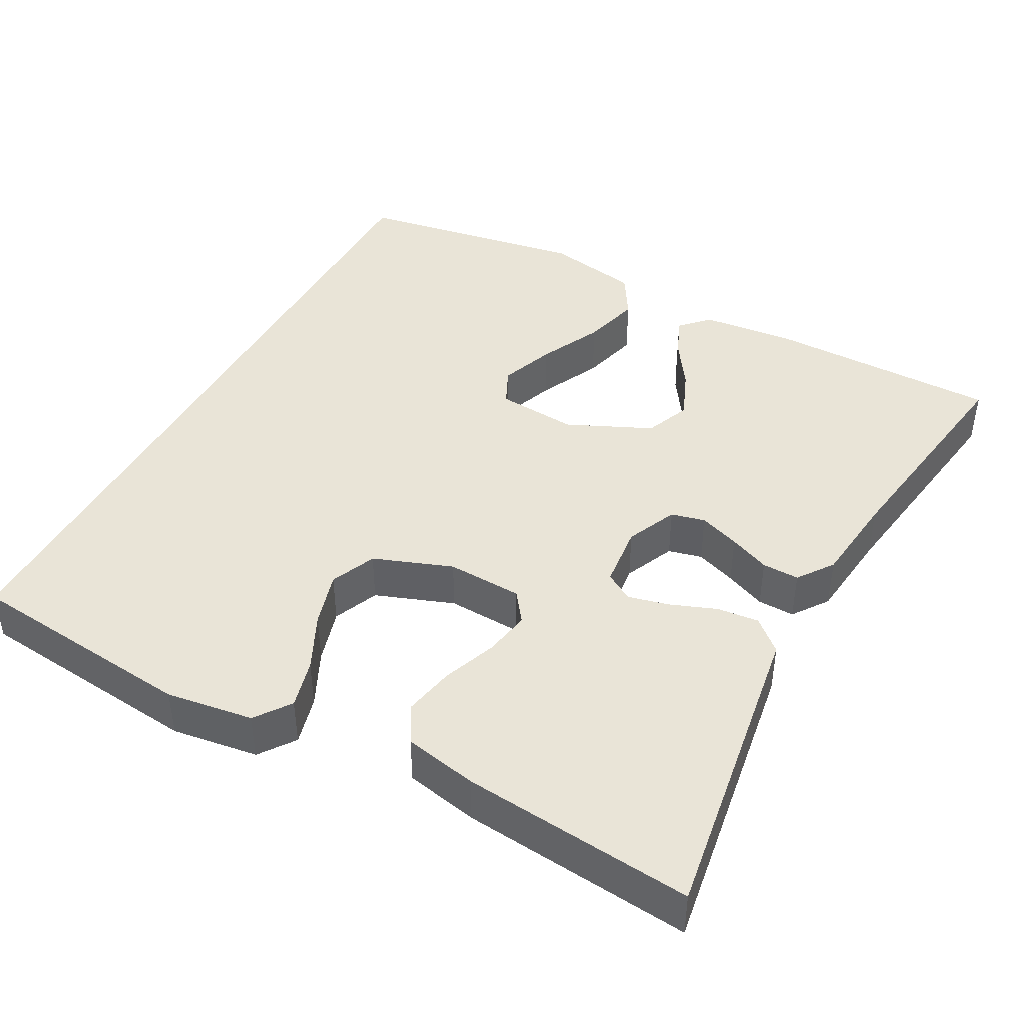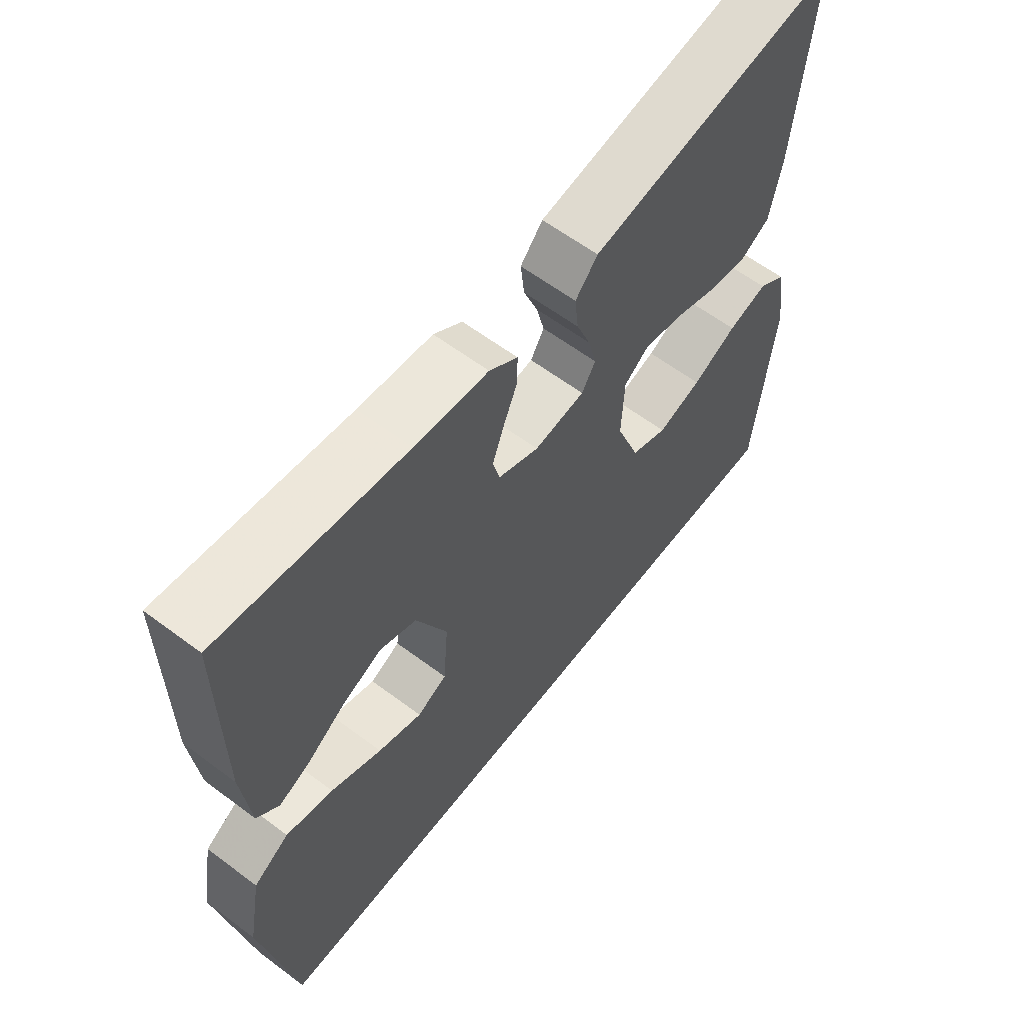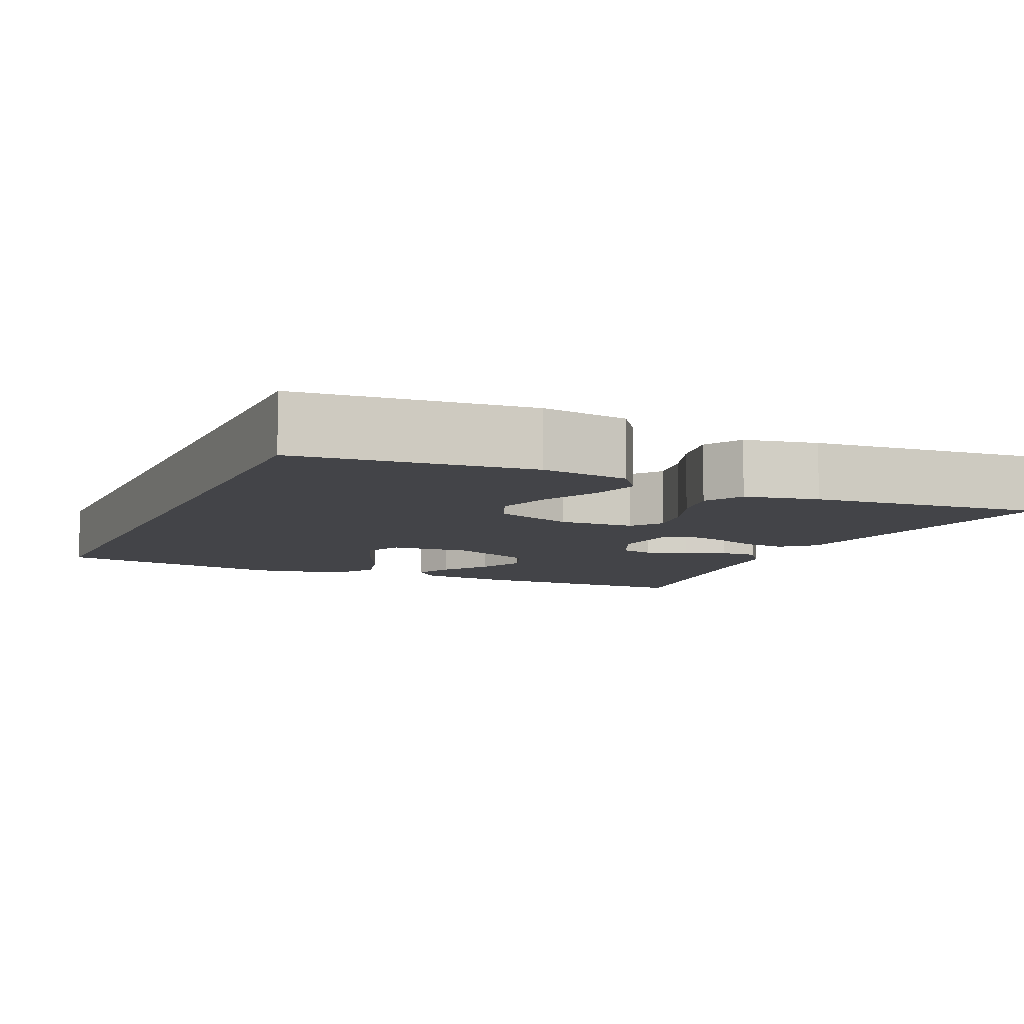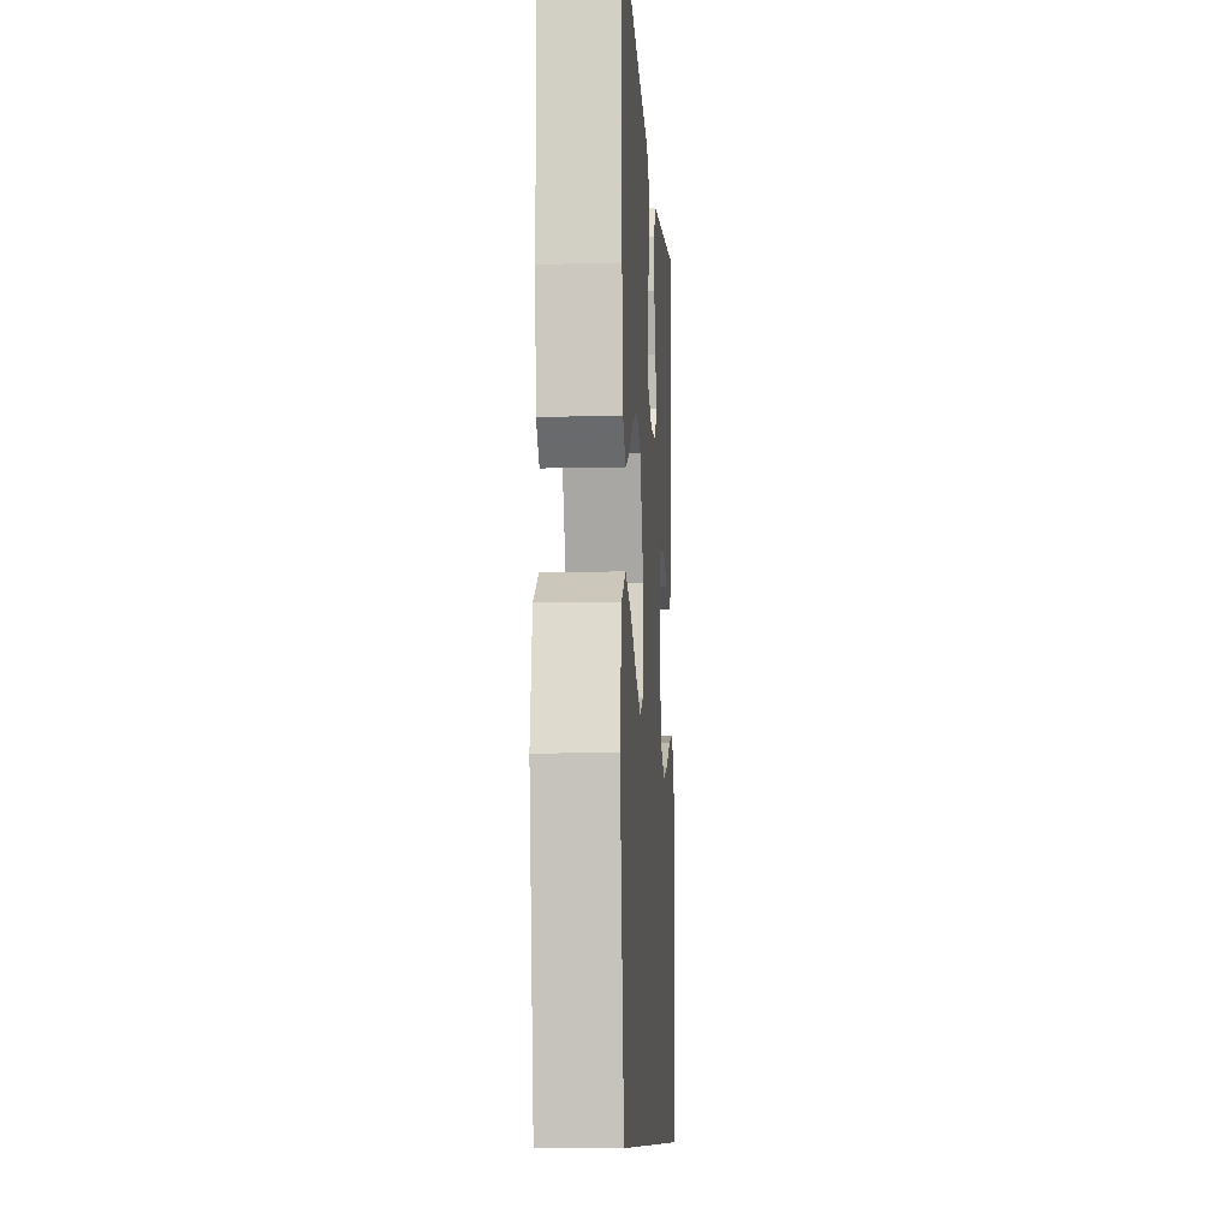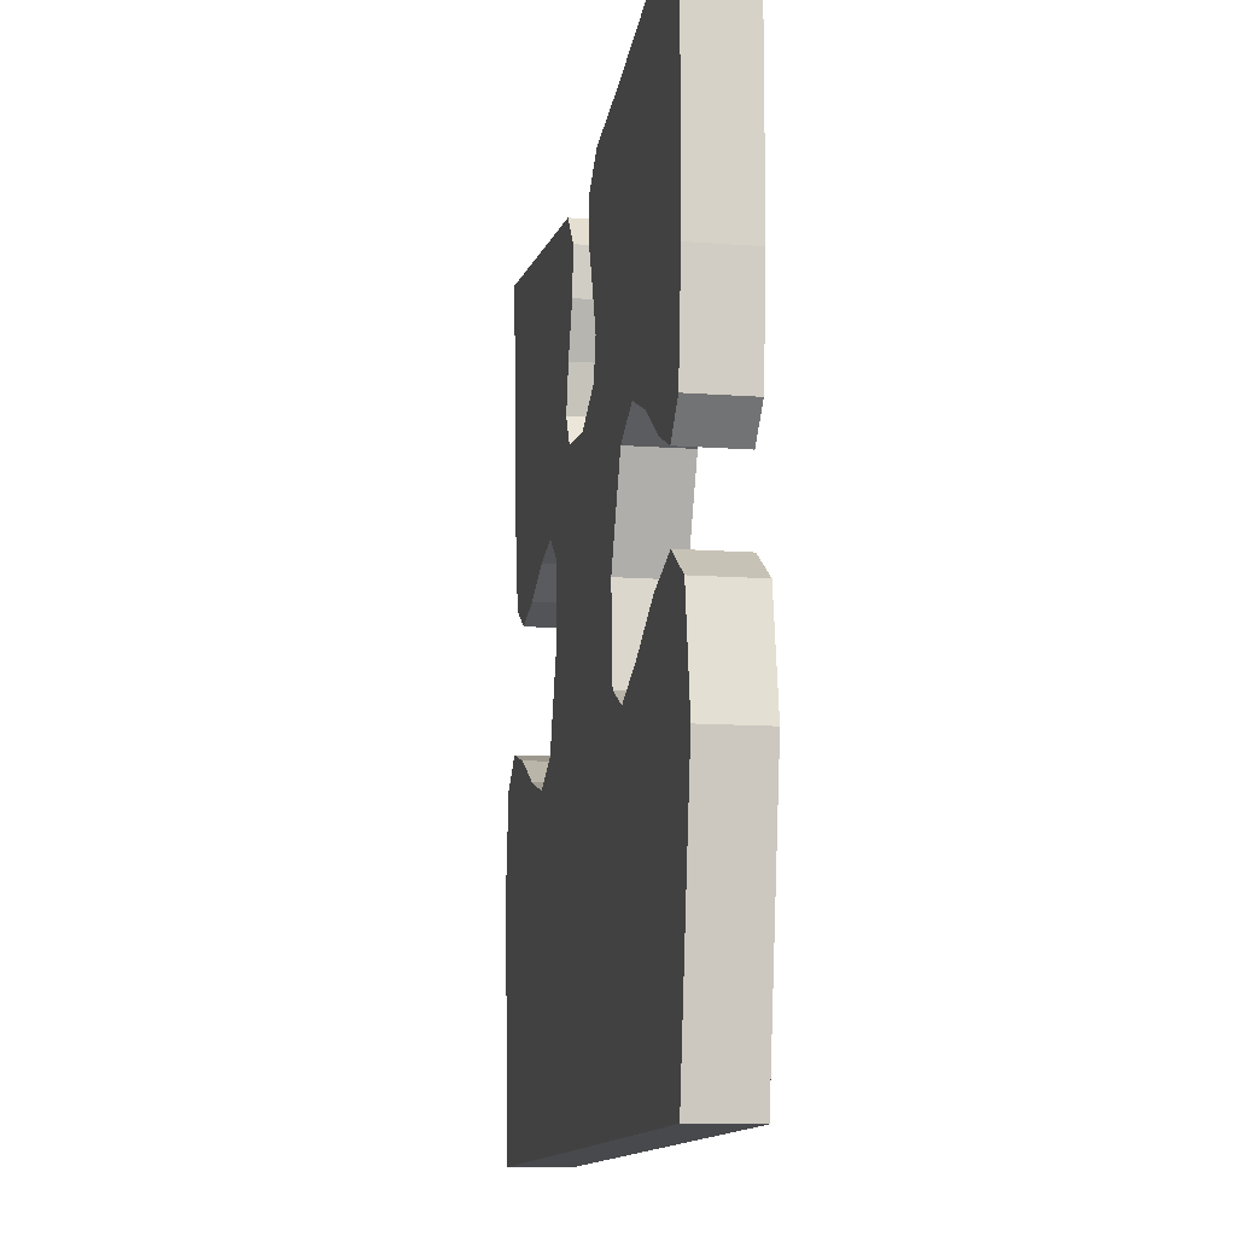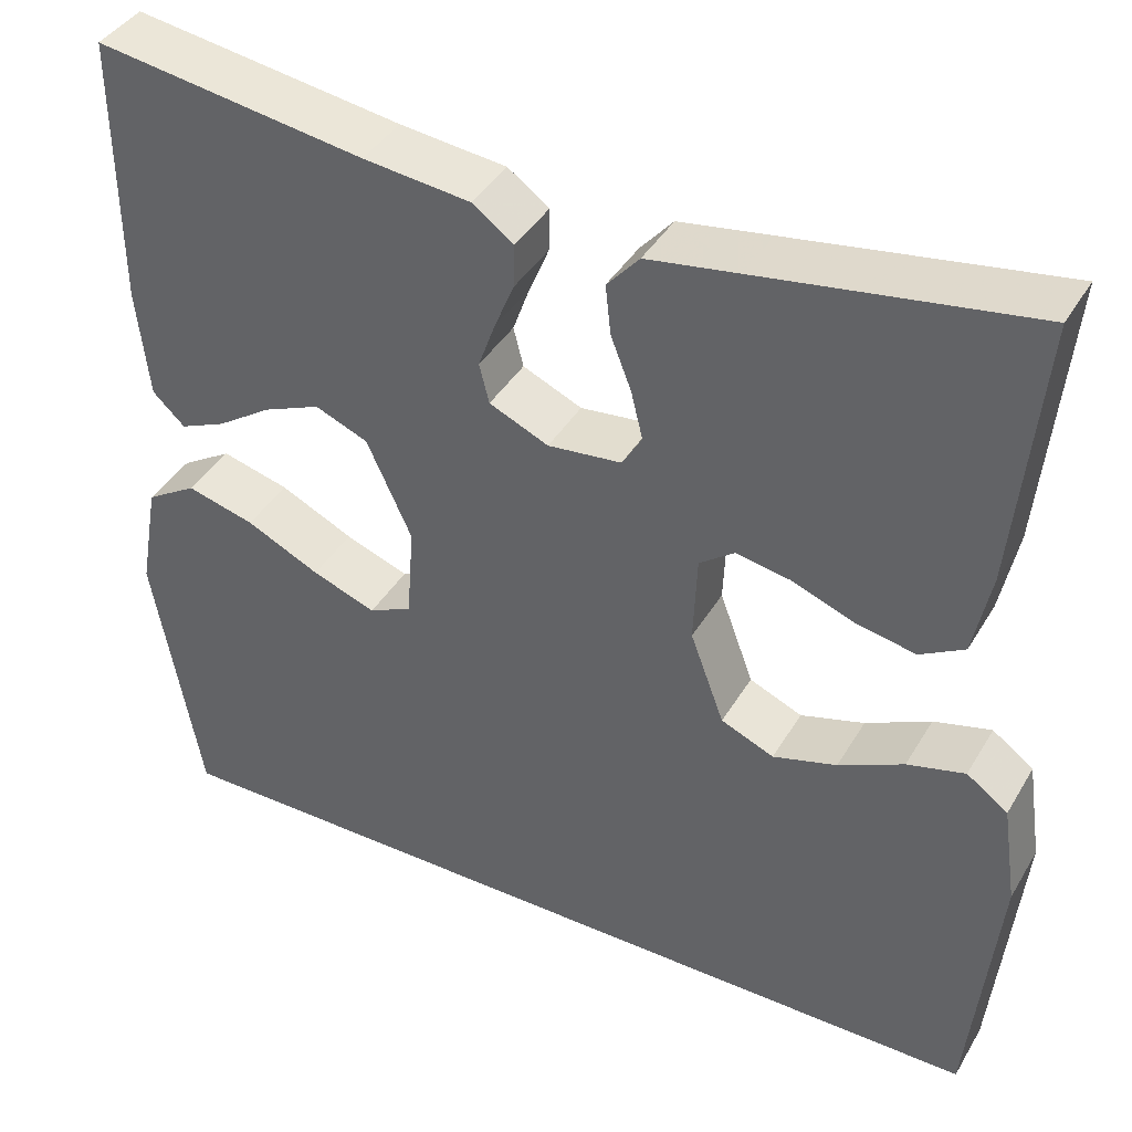
<metadata>
{"format":"obj","ext":"obj","renderer":"f3d","projection":"perspective","resolution":1024,"background":"white","views":[{"elev":43.2,"azim":-61.4,"up":"+Y"},{"elev":61.1,"azim":127.4,"up":"+Z"},{"elev":-8.3,"azim":-114.2,"up":"+Y"},{"elev":-9.9,"azim":93.4,"up":"+Z"},{"elev":-12.5,"azim":80.2,"up":"+Z"},{"elev":40.6,"azim":-151.8,"up":"+Z"}]}
</metadata>
<code>
v -0.502 0.07 -0.5
v -0.532 0.07 -0.2
v -0.515 0.07 -0.087
v -0.469 0.07 -0.054
v -0.405 0.07 -0.071
v -0.333 0.07 -0.106
v -0.262 0.07 -0.127
v -0.203 0.07 -0.102
v -0.165 0.07 0
v -0.169 0.07 0.098
v -0.208 0.07 0.127
v -0.269 0.07 0.116
v -0.338 0.07 0.09
v -0.404 0.07 0.077
v -0.453 0.07 0.105
v -0.472 0.07 0.2
v -0.5 0.07 0.5
v -0.2 0.07 0.453
v -0.098 0.07 0.437
v -0.062 0.07 0.396
v -0.068 0.07 0.341
v -0.091 0.07 0.282
v -0.104 0.07 0.229
v -0.082 0.07 0.192
v 0 0.07 0.183
v 0.066 0.07 0.212
v 0.077 0.07 0.256
v 0.058 0.07 0.309
v 0.036 0.07 0.362
v 0.035 0.07 0.41
v 0.081 0.07 0.443
v 0.2 0.07 0.456
v 0.5 0.07 0.5
v 0.499 0.07 0.2
v 0.486 0.07 0.077
v 0.45 0.07 0.043
v 0.399 0.07 0.065
v 0.338 0.07 0.106
v 0.274 0.07 0.133
v 0.215 0.07 0.109
v 0.165 0.07 0
v 0.173 0.07 -0.105
v 0.221 0.07 -0.128
v 0.292 0.07 -0.102
v 0.374 0.07 -0.063
v 0.45 0.07 -0.043
v 0.507 0.07 -0.078
v 0.529 0.07 -0.2
v 0.477 0.07 -0.5
v -0.502 0 -0.5
v -0.532 0 -0.2
v -0.515 0 -0.087
v -0.469 0 -0.054
v -0.405 0 -0.071
v -0.333 0 -0.106
v -0.262 0 -0.127
v -0.203 0 -0.102
v -0.165 0 0
v -0.169 0 0.098
v -0.208 0 0.127
v -0.269 0 0.116
v -0.338 0 0.09
v -0.404 0 0.077
v -0.453 0 0.105
v -0.472 0 0.2
v -0.5 0 0.5
v -0.2 0 0.453
v -0.098 0 0.437
v -0.062 0 0.396
v -0.068 0 0.341
v -0.091 0 0.282
v -0.104 0 0.229
v -0.082 0 0.192
v 0 0 0.183
v 0.066 0 0.212
v 0.077 0 0.256
v 0.058 0 0.309
v 0.036 0 0.362
v 0.035 0 0.41
v 0.081 0 0.443
v 0.2 0 0.456
v 0.5 0 0.5
v 0.499 0 0.2
v 0.486 0 0.077
v 0.45 0 0.043
v 0.399 0 0.065
v 0.338 0 0.106
v 0.274 0 0.133
v 0.215 0 0.109
v 0.165 0 0
v 0.173 0 -0.105
v 0.221 0 -0.128
v 0.292 0 -0.102
v 0.374 0 -0.063
v 0.45 0 -0.043
v 0.507 0 -0.078
v 0.529 0 -0.2
v 0.477 0 -0.5
f 44 45 46 47
f 43 44 47 48
f 35 36 37 38
f 35 38 39
f 32 33 34 35
f 32 35 39
f 31 32 39 40
f 28 29 30 31
f 27 28 31 40
f 19 20 21 22
f 19 22 23
f 18 19 23
f 17 18 23
f 16 17 23 24
f 12 13 14 15
f 11 12 15 16
f 3 4 5 6
f 3 6 7
f 2 3 7
f 1 2 7
f 43 48 49 1
f 26 27 40 41
f 25 26 41 42
f 11 16 24 25
f 10 11 25 42
f 9 10 42
f 8 9 42 43
f 1 7 8 43
f 96 95 94 93
f 97 96 93 92
f 87 86 85 84
f 88 87 84
f 84 83 82 81
f 88 84 81
f 89 88 81 80
f 80 79 78 77
f 89 80 77 76
f 71 70 69 68
f 72 71 68
f 72 68 67
f 72 67 66
f 73 72 66 65
f 64 63 62 61
f 65 64 61 60
f 55 54 53 52
f 56 55 52
f 56 52 51
f 56 51 50
f 50 98 97 92
f 90 89 76 75
f 91 90 75 74
f 74 73 65 60
f 91 74 60 59
f 91 59 58
f 92 91 58 57
f 92 57 56 50
f 1 50 51 2
f 2 51 52 3
f 3 52 53 4
f 4 53 54 5
f 5 54 55 6
f 6 55 56 7
f 7 56 57 8
f 8 57 58 9
f 9 58 59 10
f 10 59 60 11
f 11 60 61 12
f 12 61 62 13
f 13 62 63 14
f 14 63 64 15
f 15 64 65 16
f 16 65 66 17
f 17 66 67 18
f 18 67 68 19
f 19 68 69 20
f 20 69 70 21
f 21 70 71 22
f 22 71 72 23
f 23 72 73 24
f 24 73 74 25
f 25 74 75 26
f 26 75 76 27
f 27 76 77 28
f 28 77 78 29
f 29 78 79 30
f 30 79 80 31
f 31 80 81 32
f 32 81 82 33
f 33 82 83 34
f 34 83 84 35
f 35 84 85 36
f 36 85 86 37
f 37 86 87 38
f 38 87 88 39
f 39 88 89 40
f 40 89 90 41
f 41 90 91 42
f 42 91 92 43
f 43 92 93 44
f 44 93 94 45
f 45 94 95 46
f 46 95 96 47
f 47 96 97 48
f 48 97 98 49
f 49 98 50 1

</code>
